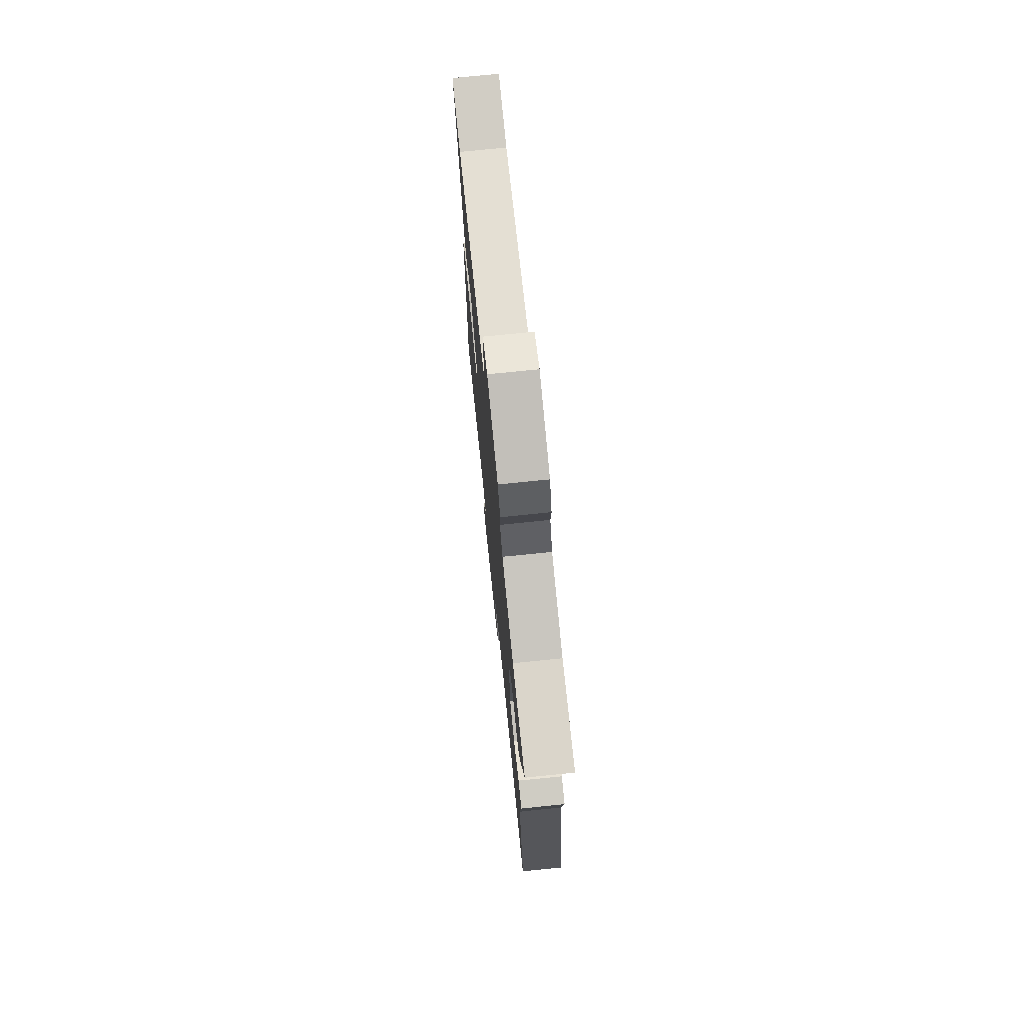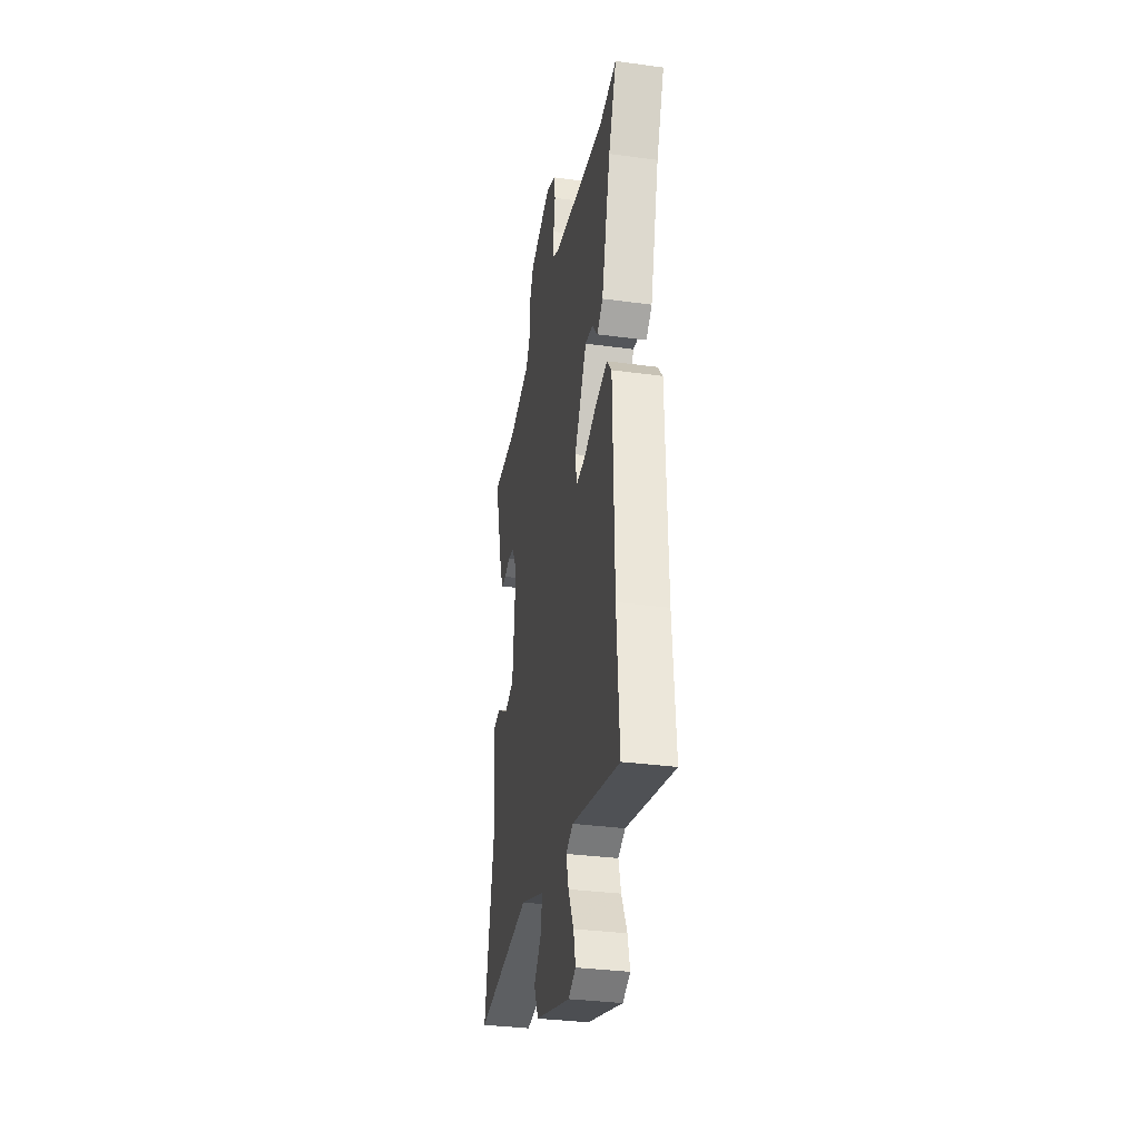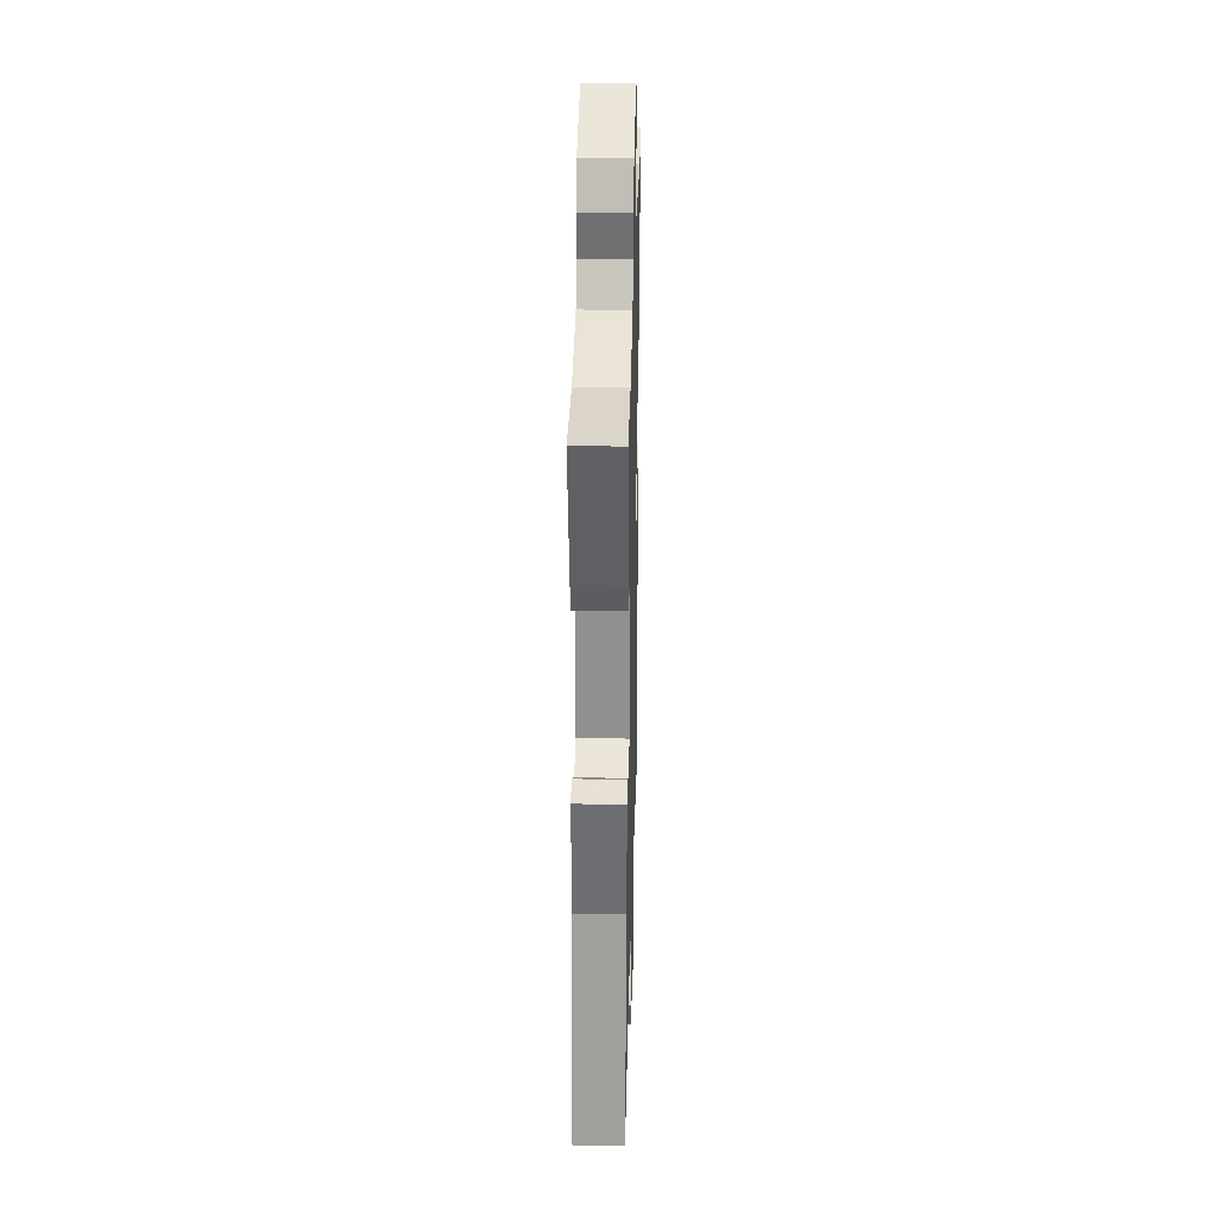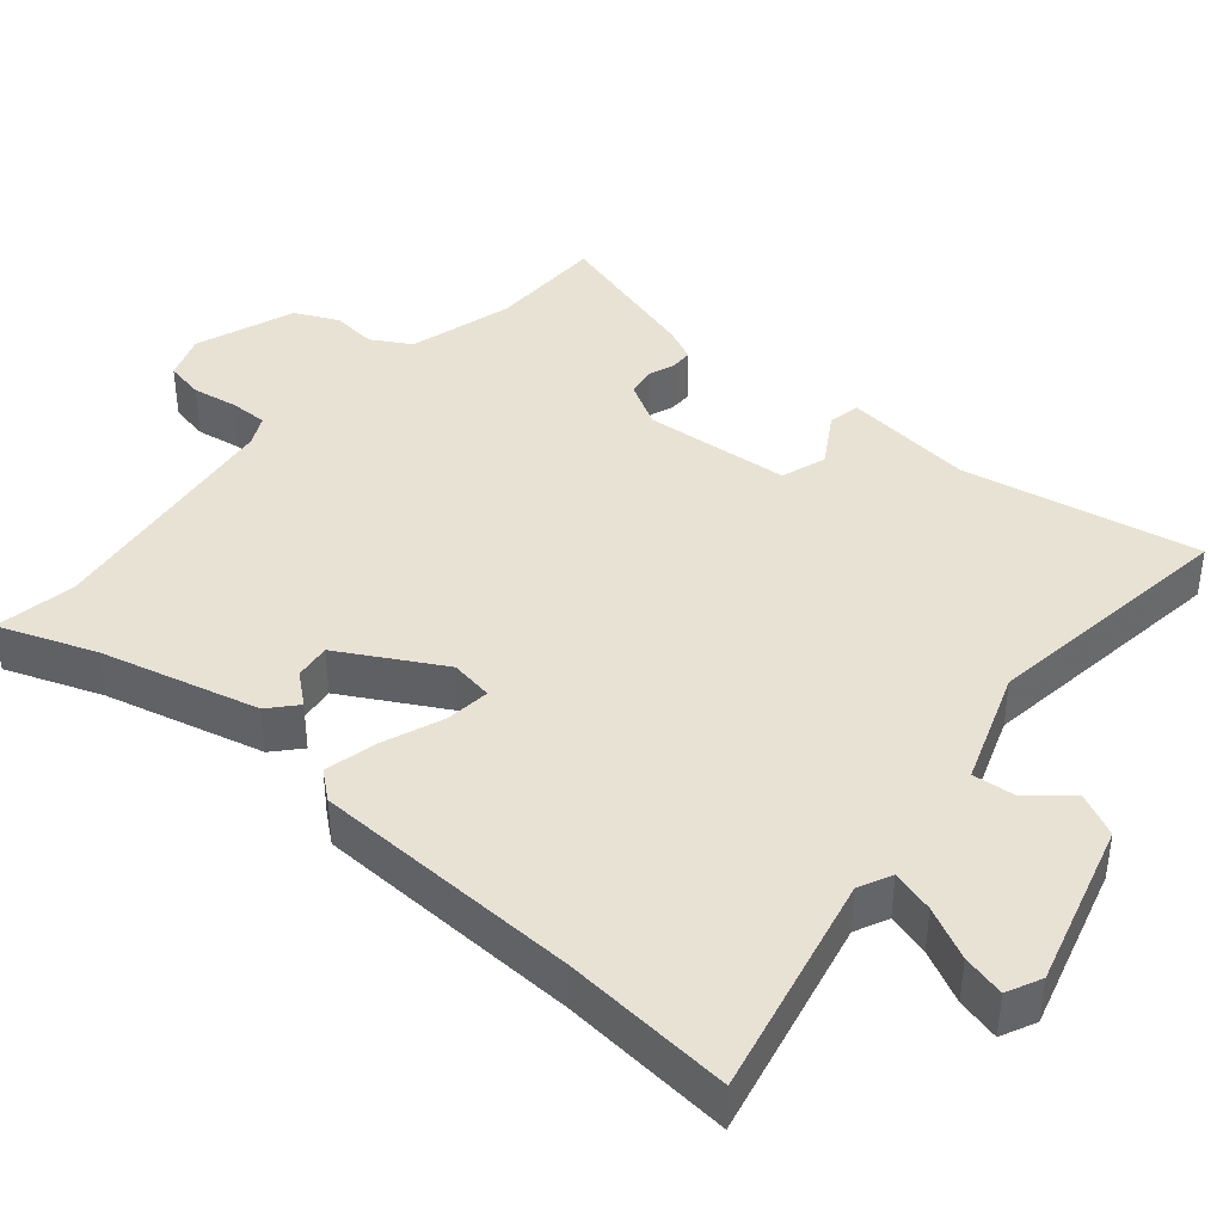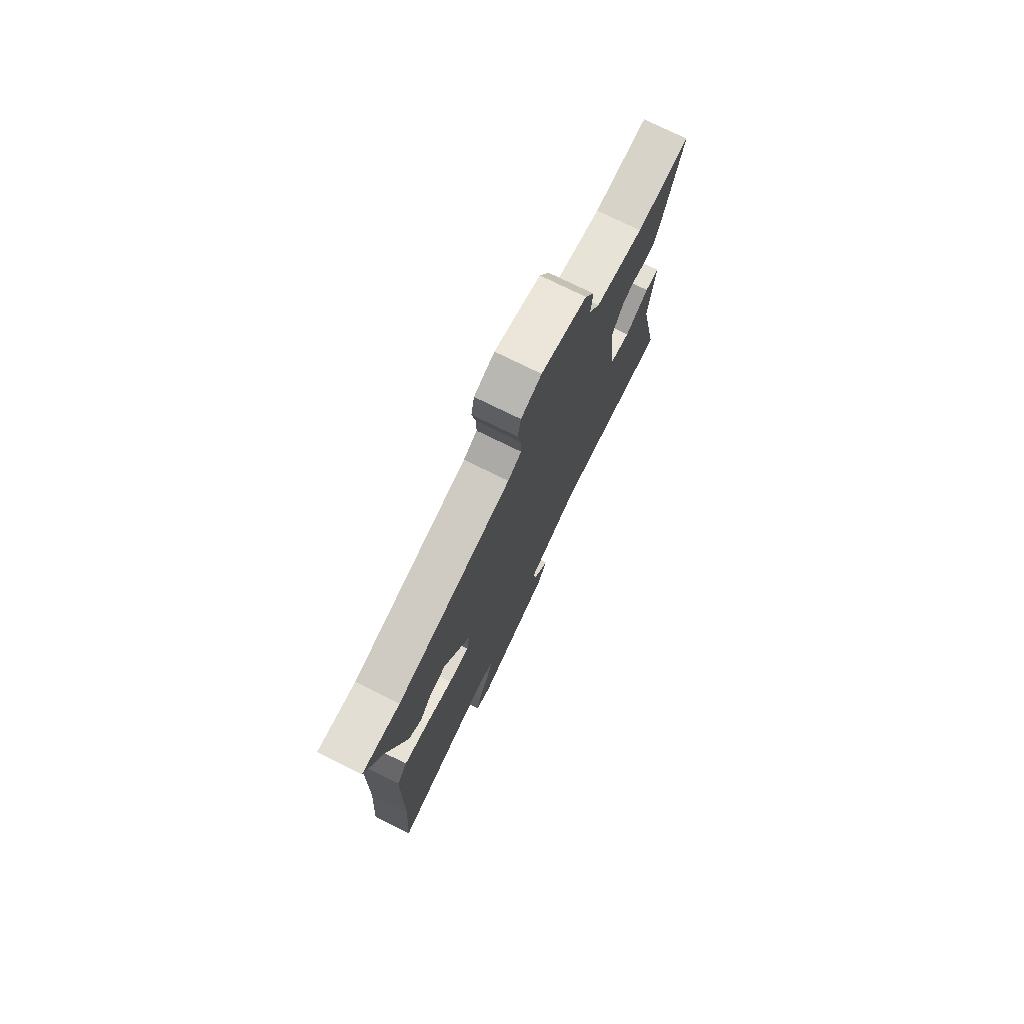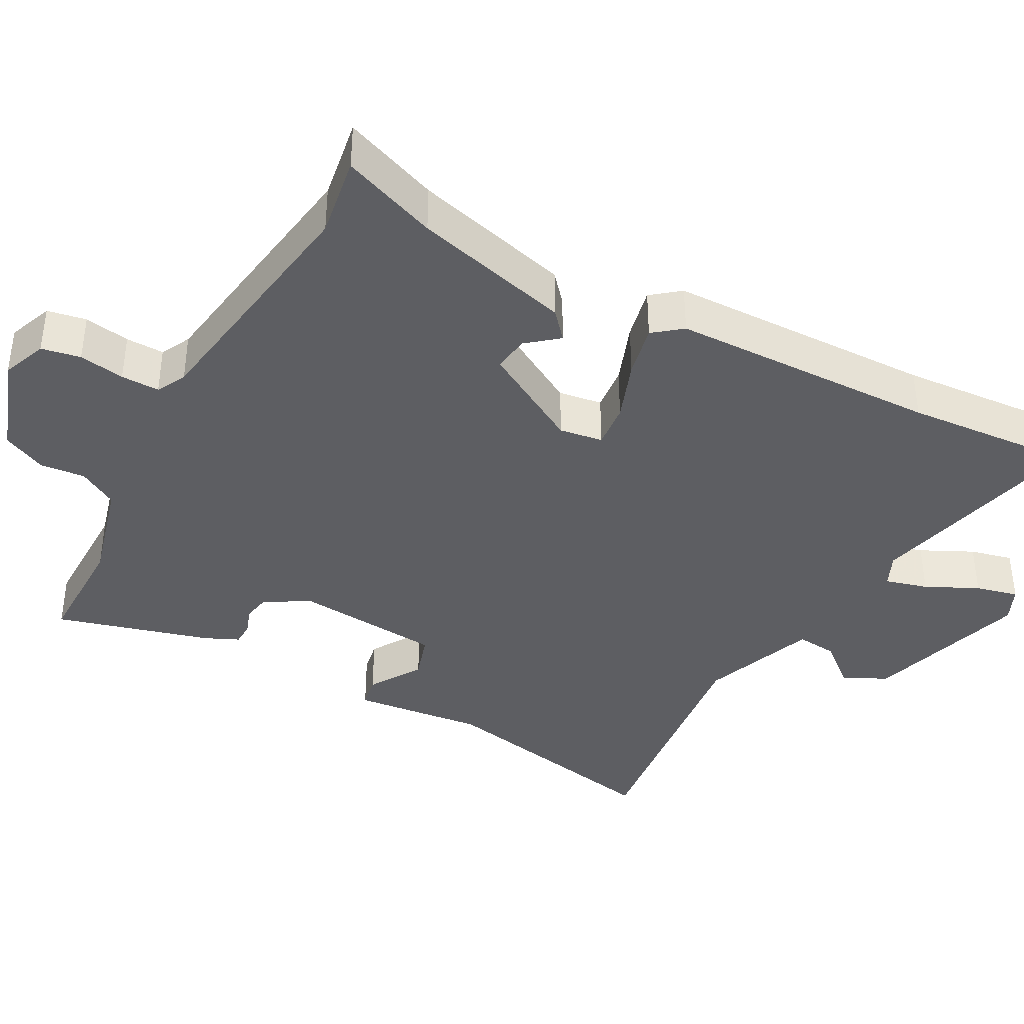
<metadata>
{"format":"obj","ext":"obj","renderer":"f3d","projection":"perspective","resolution":1024,"background":"white","views":[{"elev":74.6,"azim":-95.8,"up":"+Z"},{"elev":-33.2,"azim":79.4,"up":"+Z"},{"elev":29.5,"azim":-88.6,"up":"+Z"},{"elev":40.7,"azim":131.1,"up":"+Y"},{"elev":76.2,"azim":116.2,"up":"+Z"},{"elev":-39.1,"azim":61.7,"up":"+Y"}]}
</metadata>
<code>
v 0.492 0.07 -0.383
v 0.509 0.07 -0.618
v 0.202 0.07 -0.545
v 0.156 0.07 -0.566
v 0.172 0.07 -0.625
v 0.207 0.07 -0.697
v 0.221 0.07 -0.756
v 0.173 0.07 -0.778
v -0.054 0.07 -0.711
v -0.083 0.07 -0.65
v -0.034 0.07 -0.593
v -0.028 0.07 -0.536
v -0.186 0.07 -0.477
v -0.545 0.07 -0.52
v -0.479 0.07 -0.192
v -0.498 0.07 -0.011
v -0.454 0.07 -0.003
v -0.382 0.07 -0.048
v -0.319 0.07 -0.028
v -0.3 0.07 0.175
v -0.335 0.07 0.238
v -0.374 0.07 0.245
v -0.411 0.07 0.232
v -0.443 0.07 0.233
v -0.464 0.07 0.28
v -0.523 0.07 0.493
v -0.361 0.07 0.492
v -0.216 0.07 0.53
v -0.184 0.07 0.584
v -0.19 0.07 0.646
v -0.161 0.07 0.706
v -0.022 0.07 0.754
v 0.04 0.07 0.73
v 0.05 0.07 0.676
v 0.039 0.07 0.613
v 0.038 0.07 0.56
v 0.079 0.07 0.539
v 0.424 0.07 0.488
v 0.537 0.07 0.506
v 0.486 0.07 0.374
v 0.428 0.07 0.156
v 0.39 0.07 0.123
v 0.355 0.07 0.166
v 0.305 0.07 0.173
v 0.225 0.07 0.034
v 0.234 0.07 -0.026
v 0.296 0.07 -0.02
v 0.38 0.07 0.011
v 0.453 0.07 0.027
v 0.484 0.07 -0.012
v 0.492 0 -0.383
v 0.509 0 -0.618
v 0.202 0 -0.545
v 0.156 0 -0.566
v 0.172 0 -0.625
v 0.207 0 -0.697
v 0.221 0 -0.756
v 0.173 0 -0.778
v -0.054 0 -0.711
v -0.083 0 -0.65
v -0.034 0 -0.593
v -0.028 0 -0.536
v -0.186 0 -0.477
v -0.545 0 -0.52
v -0.479 0 -0.192
v -0.498 0 -0.011
v -0.454 0 -0.003
v -0.382 0 -0.048
v -0.319 0 -0.028
v -0.3 0 0.175
v -0.335 0 0.238
v -0.374 0 0.245
v -0.411 0 0.232
v -0.443 0 0.233
v -0.464 0 0.28
v -0.523 0 0.493
v -0.361 0 0.492
v -0.216 0 0.53
v -0.184 0 0.584
v -0.19 0 0.646
v -0.161 0 0.706
v -0.022 0 0.754
v 0.04 0 0.73
v 0.05 0 0.676
v 0.039 0 0.613
v 0.038 0 0.56
v 0.079 0 0.539
v 0.424 0 0.488
v 0.537 0 0.506
v 0.486 0 0.374
v 0.428 0 0.156
v 0.39 0 0.123
v 0.355 0 0.166
v 0.305 0 0.173
v 0.225 0 0.034
v 0.234 0 -0.026
v 0.296 0 -0.02
v 0.38 0 0.011
v 0.453 0 0.027
v 0.484 0 -0.012
f 47 48 49 50
f 46 47 50 1
f 40 41 42 43
f 38 39 40 43
f 37 38 43 44
f 36 37 44 45
f 32 33 34 35
f 32 35 36
f 29 30 31 32
f 28 29 32 36
f 27 28 36 45
f 22 23 24 25
f 21 22 25 26
f 15 16 17 18
f 13 14 15 18
f 12 13 18 19
f 8 9 10 11
f 8 11 12
f 5 6 7 8
f 4 5 8 12
f 3 4 12 19
f 46 1 2 3
f 21 26 27 45
f 20 21 45 46
f 3 19 20 46
f 100 99 98 97
f 51 100 97 96
f 93 92 91 90
f 93 90 89 88
f 94 93 88 87
f 95 94 87 86
f 85 84 83 82
f 86 85 82
f 82 81 80 79
f 86 82 79 78
f 95 86 78 77
f 75 74 73 72
f 76 75 72 71
f 68 67 66 65
f 68 65 64 63
f 69 68 63 62
f 61 60 59 58
f 62 61 58
f 58 57 56 55
f 62 58 55 54
f 69 62 54 53
f 53 52 51 96
f 95 77 76 71
f 96 95 71 70
f 96 70 69 53
f 1 51 52 2
f 2 52 53 3
f 3 53 54 4
f 4 54 55 5
f 5 55 56 6
f 6 56 57 7
f 7 57 58 8
f 8 58 59 9
f 9 59 60 10
f 10 60 61 11
f 11 61 62 12
f 12 62 63 13
f 13 63 64 14
f 14 64 65 15
f 15 65 66 16
f 16 66 67 17
f 17 67 68 18
f 18 68 69 19
f 19 69 70 20
f 20 70 71 21
f 21 71 72 22
f 22 72 73 23
f 23 73 74 24
f 24 74 75 25
f 25 75 76 26
f 26 76 77 27
f 27 77 78 28
f 28 78 79 29
f 29 79 80 30
f 30 80 81 31
f 31 81 82 32
f 32 82 83 33
f 33 83 84 34
f 34 84 85 35
f 35 85 86 36
f 36 86 87 37
f 37 87 88 38
f 38 88 89 39
f 39 89 90 40
f 40 90 91 41
f 41 91 92 42
f 42 92 93 43
f 43 93 94 44
f 44 94 95 45
f 45 95 96 46
f 46 96 97 47
f 47 97 98 48
f 48 98 99 49
f 49 99 100 50
f 50 100 51 1

</code>
